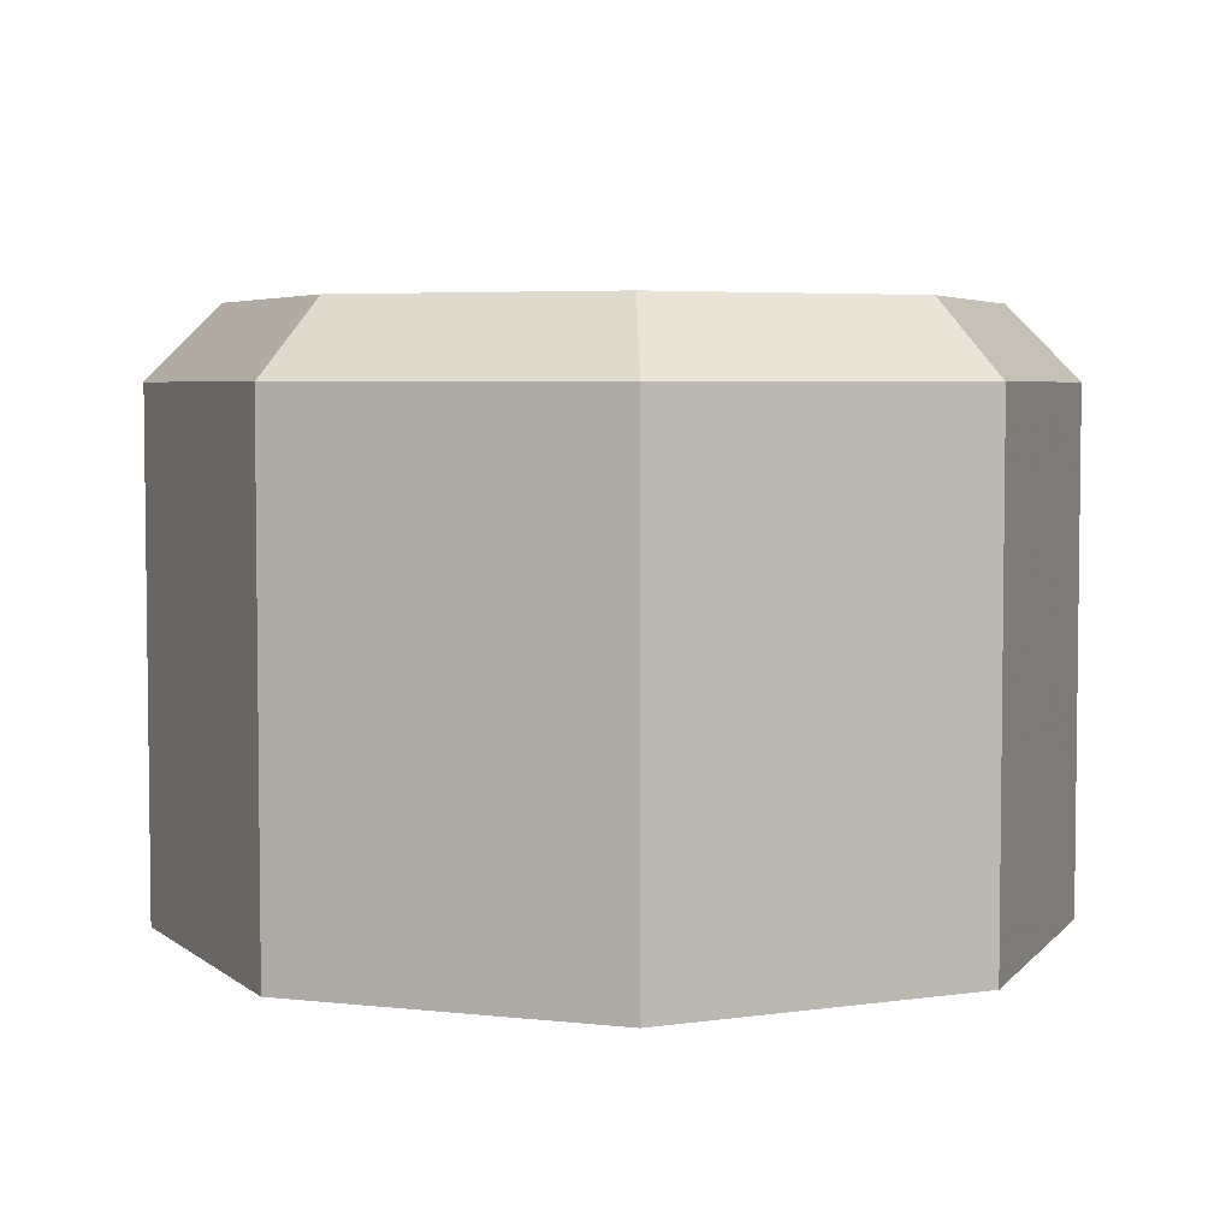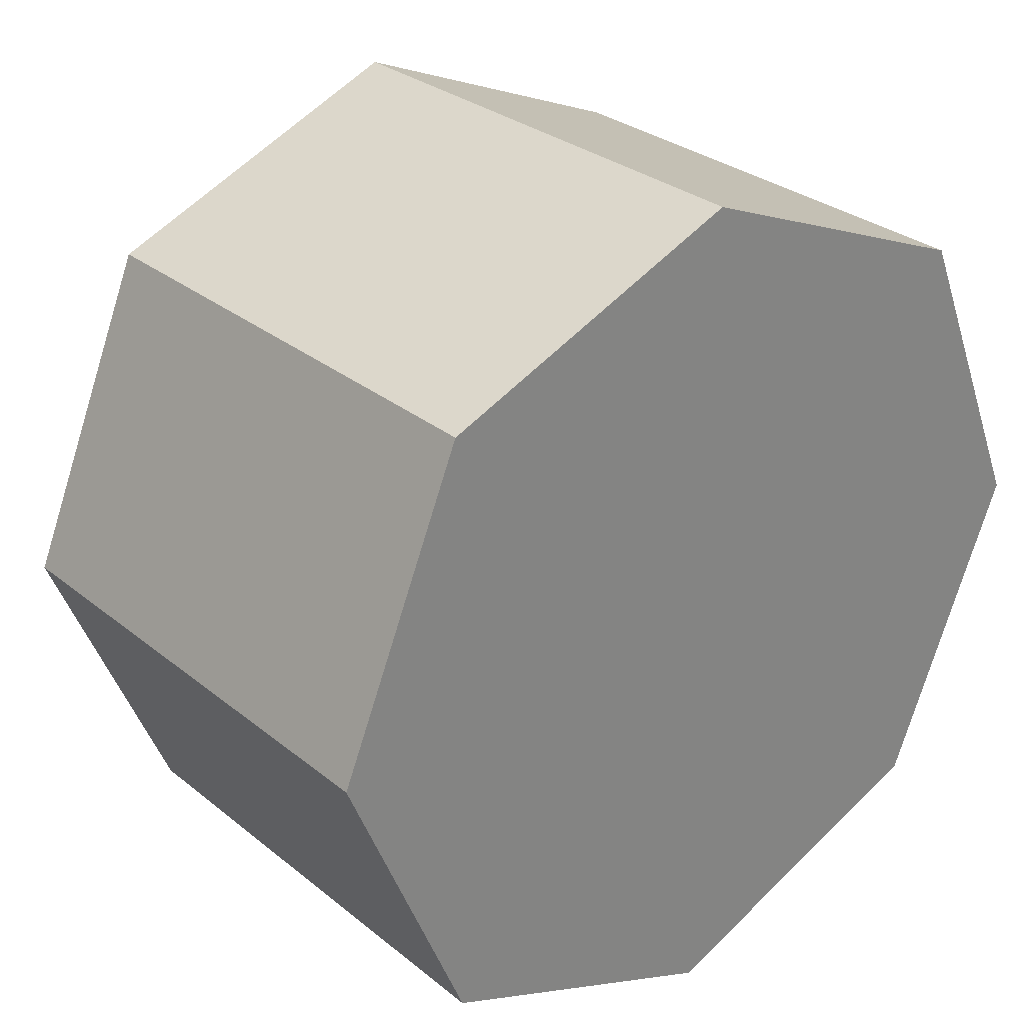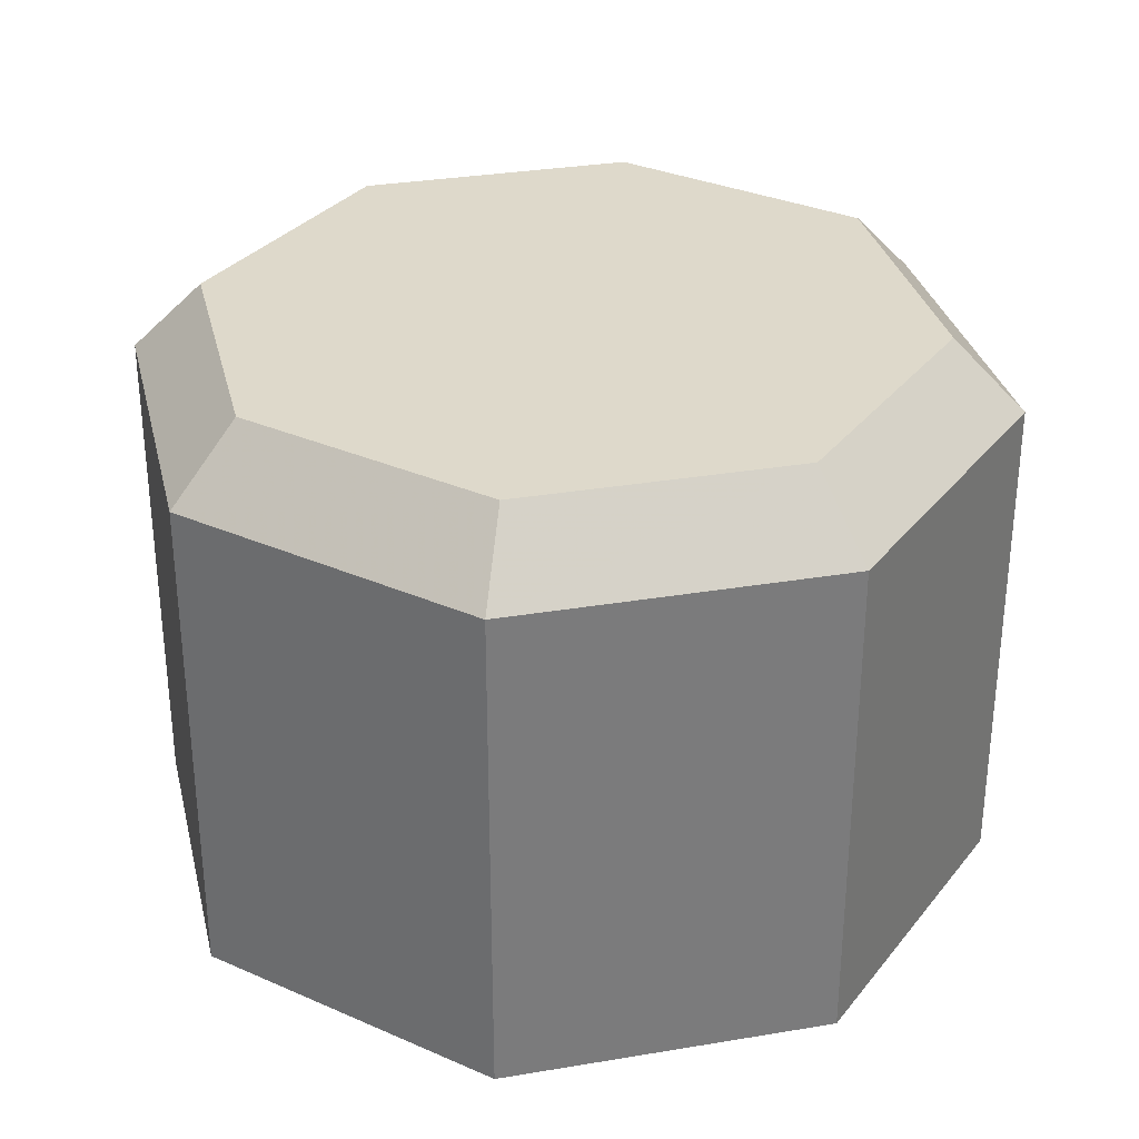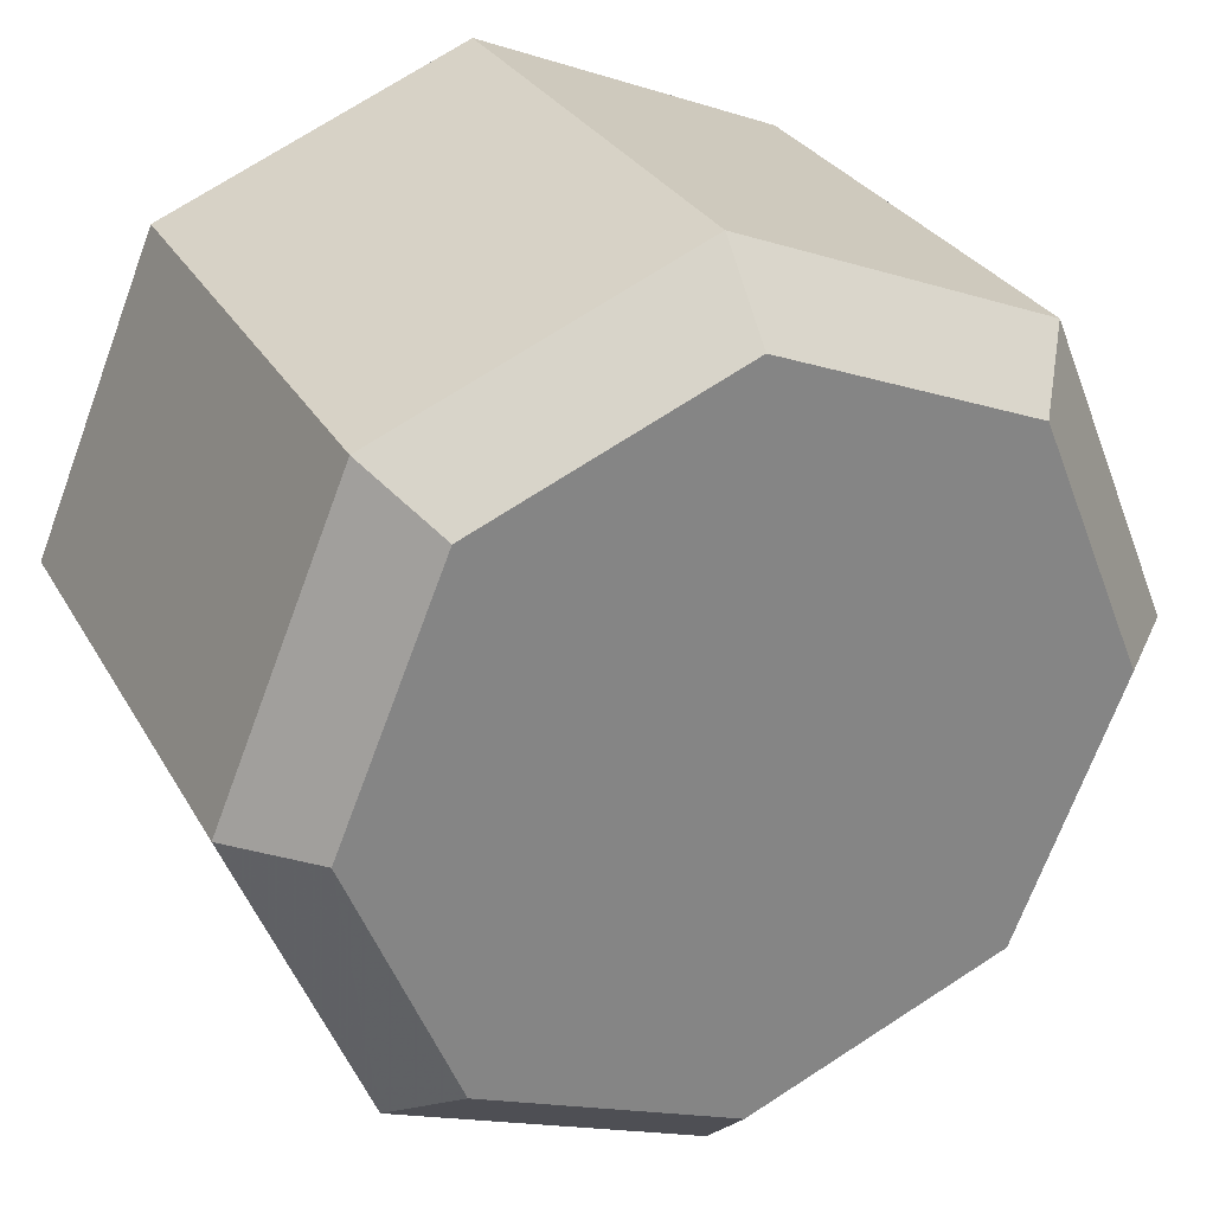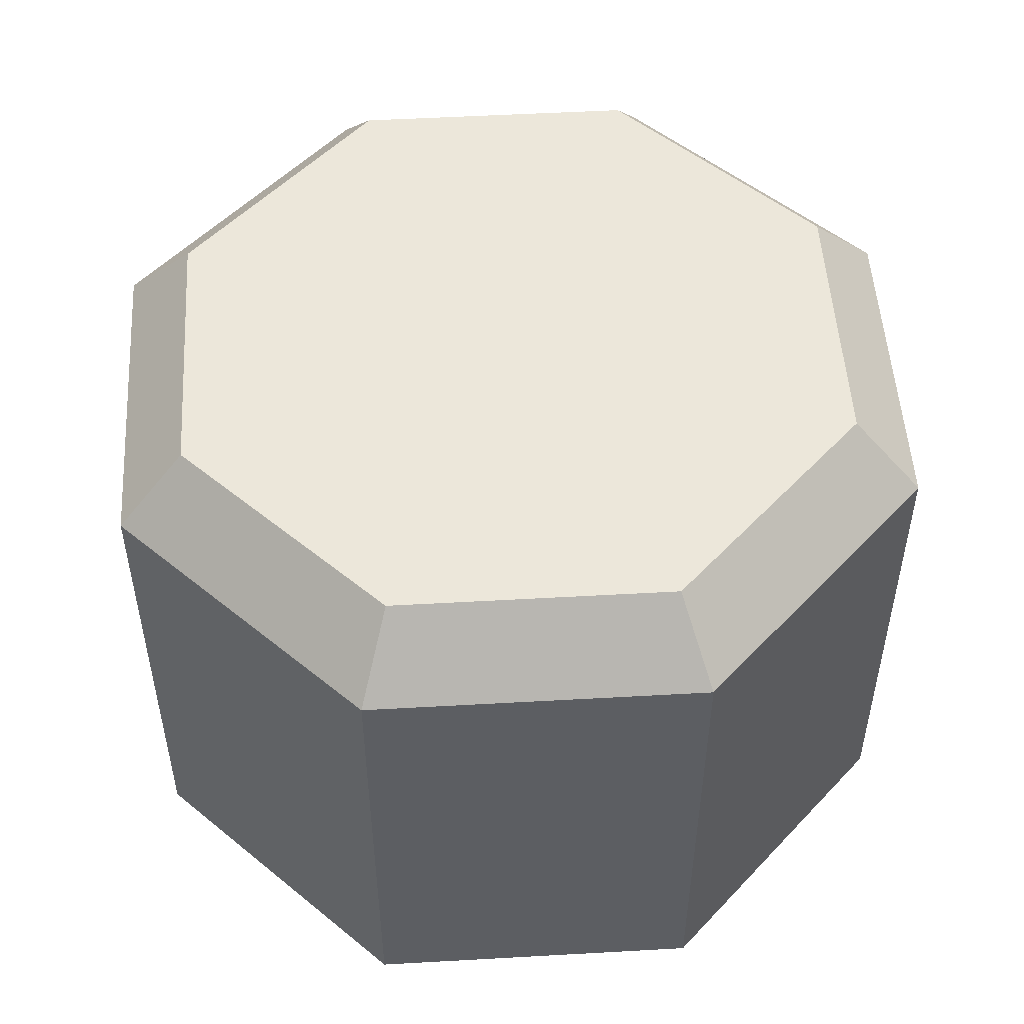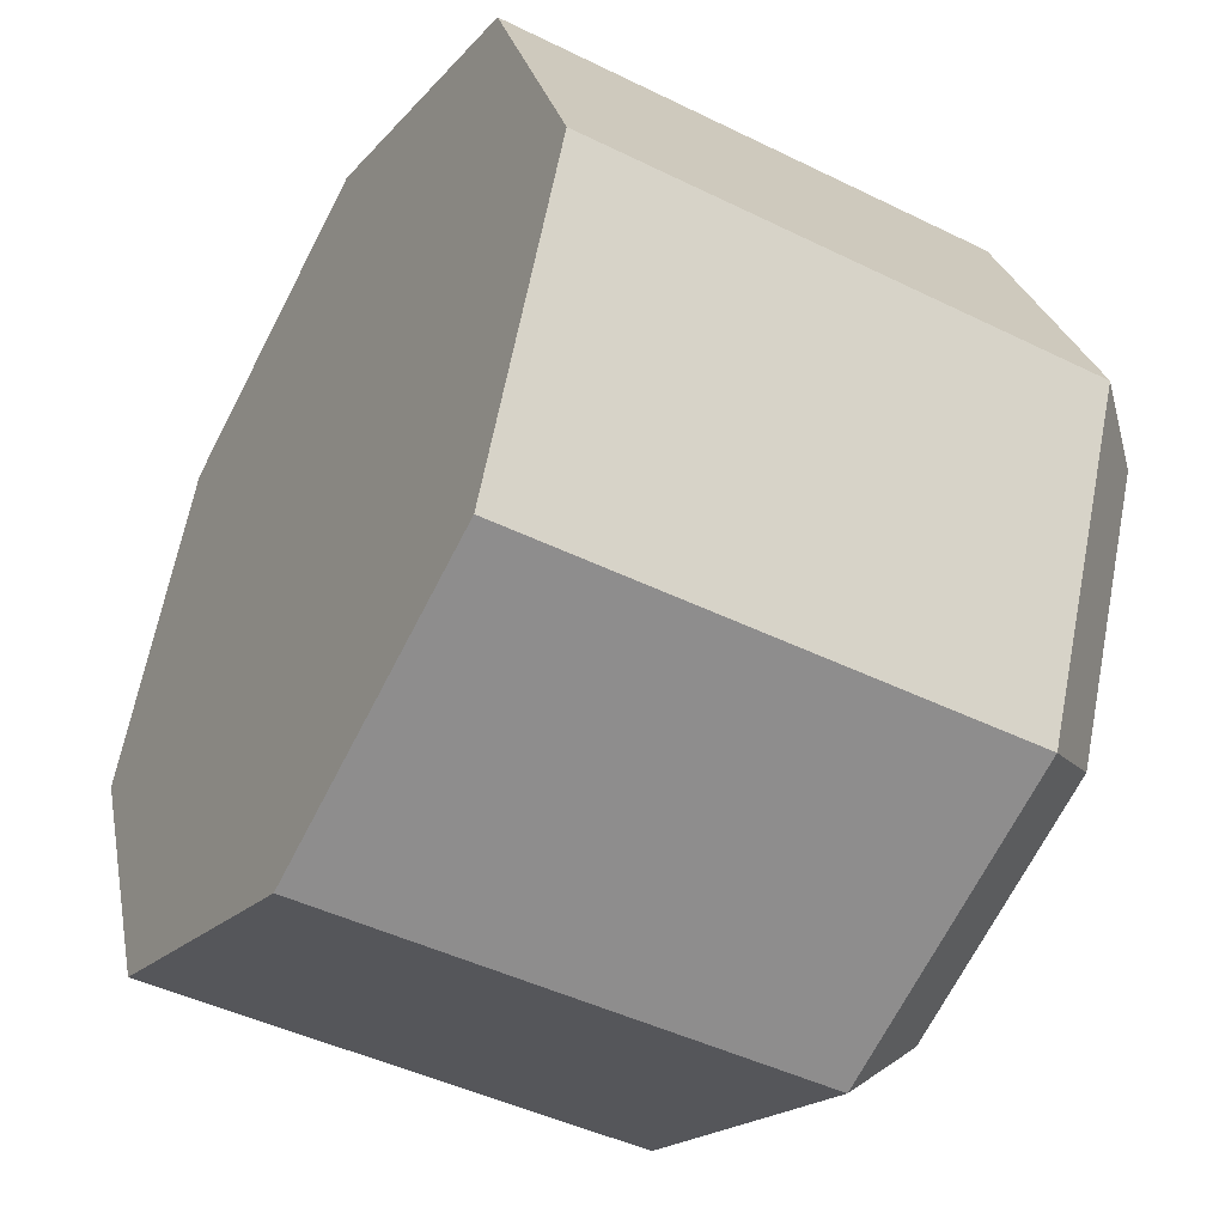
<metadata>
{"format":"obj","ext":"obj","renderer":"f3d","projection":"perspective","resolution":1024,"background":"white","views":[{"elev":4.7,"azim":-137.5,"up":"+Z"},{"elev":29.3,"azim":139.8,"up":"+Y"},{"elev":31.8,"azim":144.2,"up":"+Z"},{"elev":28.9,"azim":-24.4,"up":"+Y"},{"elev":51.5,"azim":-161.0,"up":"+Z"},{"elev":-44.6,"azim":-119.9,"up":"+Y"}]}
</metadata>
<code>
v 0 0 -0.1
v 0 0 -0.1
v 0 0 -0.1
v 0 0 -0.1
v 0 0 -0.1
v 0 0 -0.1
v 0 0 -0.1
v 0 0 -0.1
v -0.3 0 -0.1
v -0.2121 -0.2121 -0.1
v 0 -0.3 -0.1
v 0.2121 -0.2121 -0.1
v 0.3 0 -0.1
v 0.2121 0.2121 -0.1
v 0 0.3 -0.1
v -0.2121 0.2121 -0.1
v -0.3 0 0.25
v -0.2121 -0.2121 0.25
v 0 -0.3 0.25
v 0.2121 -0.2121 0.25
v 0.3 0 0.25
v 0.2121 0.2121 0.25
v 0 0.3 0.25
v -0.2121 0.2121 0.25
v -0.25 0 0.3
v -0.1768 -0.1768 0.3
v 0 -0.25 0.3
v 0.1768 -0.1768 0.3
v 0.25 0 0.3
v 0.1768 0.1768 0.3
v 0 0.25 0.3
v -0.1768 0.1768 0.3
v -0.2 0 0.3
v -0.1414 -0.1414 0.3
v 0 -0.2 0.3
v 0.1414 -0.1414 0.3
v 0.2 0 0.3
v 0.1414 0.1414 0.3
v 0 0.2 0.3
v -0.1414 0.1414 0.3
v 0 0 0.3
v 0 0 0.3
v 0 0 0.3
v 0 0 0.3
v 0 0 0.3
v 0 0 0.3
v 0 0 0.3
v 0 0 0.3
f 9 1 2
f 10 9 2
f 10 2 3
f 11 10 3
f 11 3 4
f 12 11 4
f 12 4 5
f 13 12 5
f 13 5 14
f 5 6 14
f 14 6 15
f 6 7 15
f 15 7 16
f 7 8 16
f 16 8 9
f 8 1 9
f 17 9 10
f 18 17 10
f 18 10 11
f 19 18 11
f 19 11 12
f 20 19 12
f 20 12 13
f 21 20 13
f 21 13 22
f 13 14 22
f 22 14 23
f 14 15 23
f 23 15 24
f 15 16 24
f 24 16 17
f 16 9 17
f 25 17 18
f 26 25 18
f 26 18 19
f 27 26 19
f 27 19 20
f 28 27 20
f 28 20 21
f 29 28 21
f 29 21 30
f 21 22 30
f 30 22 31
f 22 23 31
f 31 23 32
f 23 24 32
f 32 24 25
f 24 17 25
f 33 25 26
f 34 33 26
f 34 26 27
f 35 34 27
f 35 27 28
f 36 35 28
f 36 28 29
f 37 36 29
f 37 29 38
f 29 30 38
f 38 30 39
f 30 31 39
f 39 31 40
f 31 32 40
f 40 32 33
f 32 25 33
f 41 33 34
f 42 41 34
f 42 34 35
f 43 42 35
f 43 35 36
f 44 43 36
f 44 36 37
f 45 44 37
f 45 37 46
f 37 38 46
f 46 38 47
f 38 39 47
f 47 39 48
f 39 40 48
f 48 40 41
f 40 33 41

</code>
